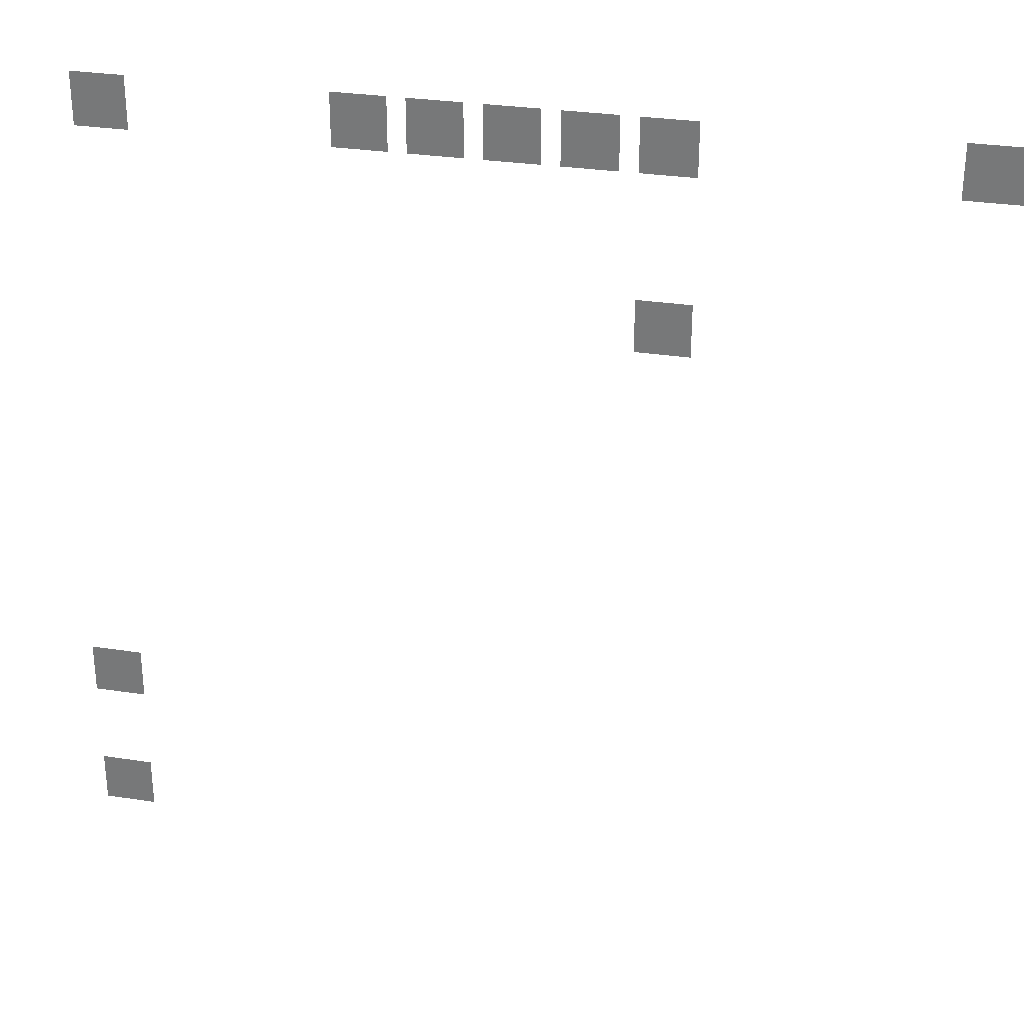
<metadata>
{"format":"obj","ext":"obj","renderer":"f3d","projection":"perspective","resolution":1024,"background":"white","views":[{"elev":30.4,"azim":-167.5,"up":"+Y"}]}
</metadata>
<code>
v -15 -20 0
v -16.5 -20 0
v -16.5 -18.5 0
v -15 -18.5 0
v -22 -20 0
v -23.5 -20 0
v -23.5 -18.5 0
v -22 -18.5 0
v -24 -20 0
v -25.5 -20 0
v -25.5 -18.5 0
v -24 -18.5 0
v -26 -20 0
v -27.5 -20 0
v -27.5 -18.5 0
v -26 -18.5 0
v -28 -20 0
v -29.5 -20 0
v -29.5 -18.5 0
v -28 -18.5 0
v -30 -20 0
v -31.5 -20 0
v -31.5 -18.5 0
v -30 -18.5 0
v -38 -20 0
v -39.5 -20 0
v -39.5 -18.5 0
v -38 -18.5 0
v -30 -25 0
v -31.5 -25 0
v -31.5 -23.5 0
v -30 -23.5 0
v -14 -38 0
v -15.5 -38 0
v -15.5 -36.5 0
v -14 -36.5 0
v -14 -42 0
v -15.5 -42 0
v -15.5 -40.5 0
v -14 -40.5 0
g SecondMap_1_mesh_0017
f 1 2 3 4
f 5 6 7 8
f 9 10 11 12
f 13 14 15 16
f 17 18 19 20
f 21 22 23 24
f 25 26 27 28
f 29 30 31 32
f 33 34 35 36
f 37 38 39 40

</code>
